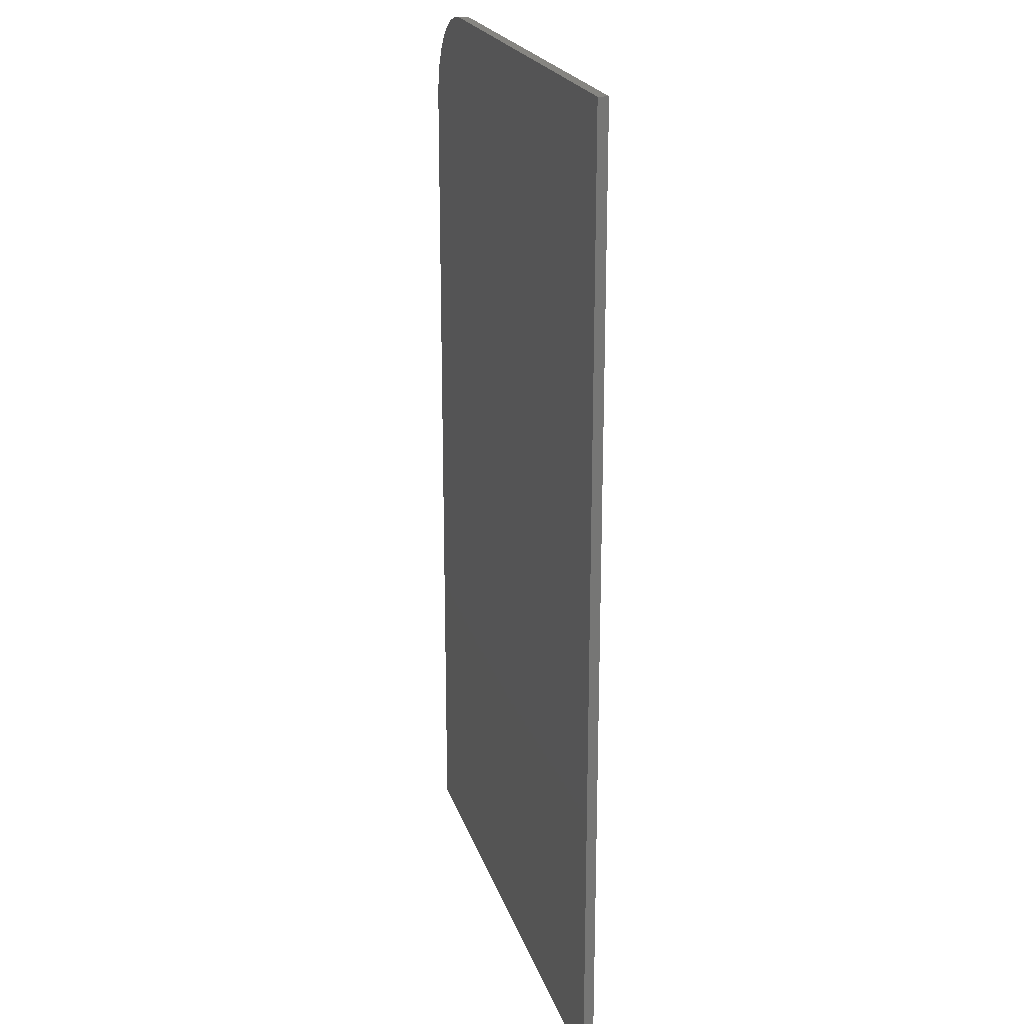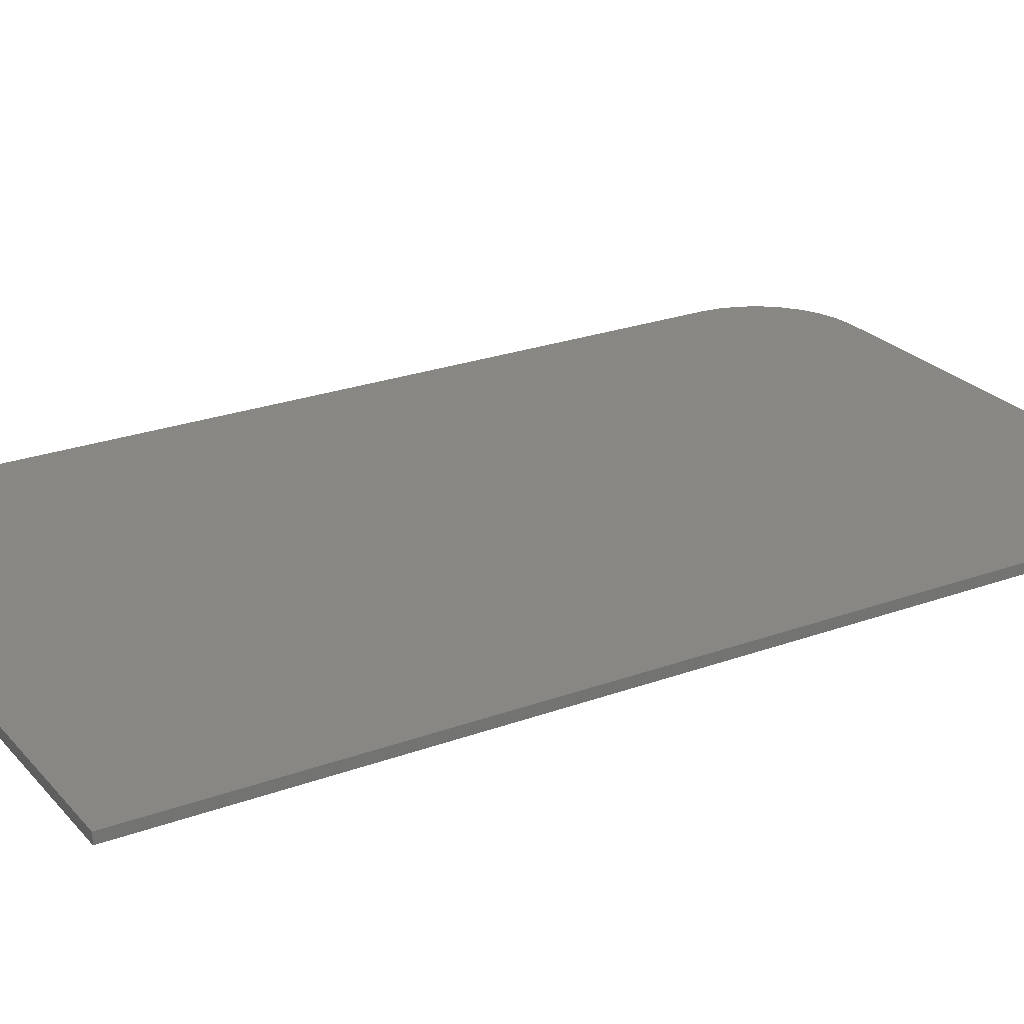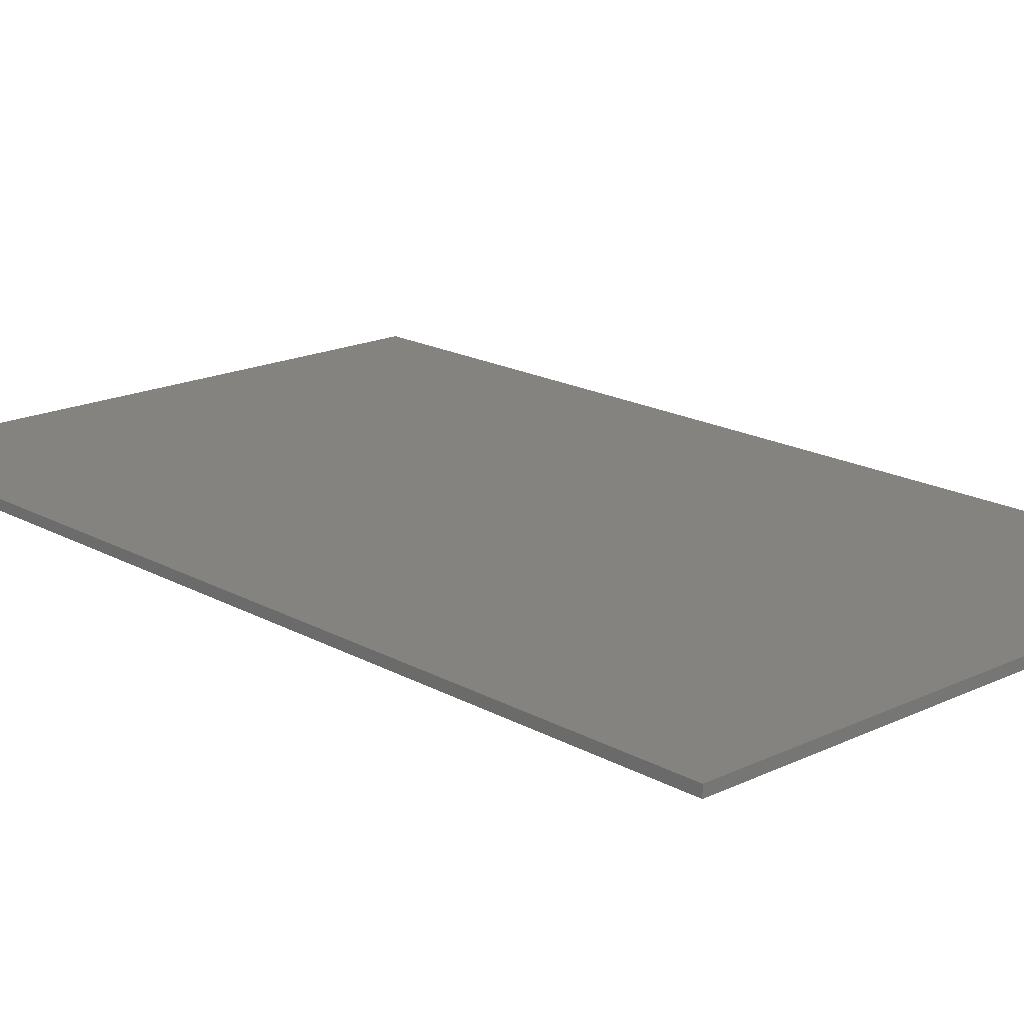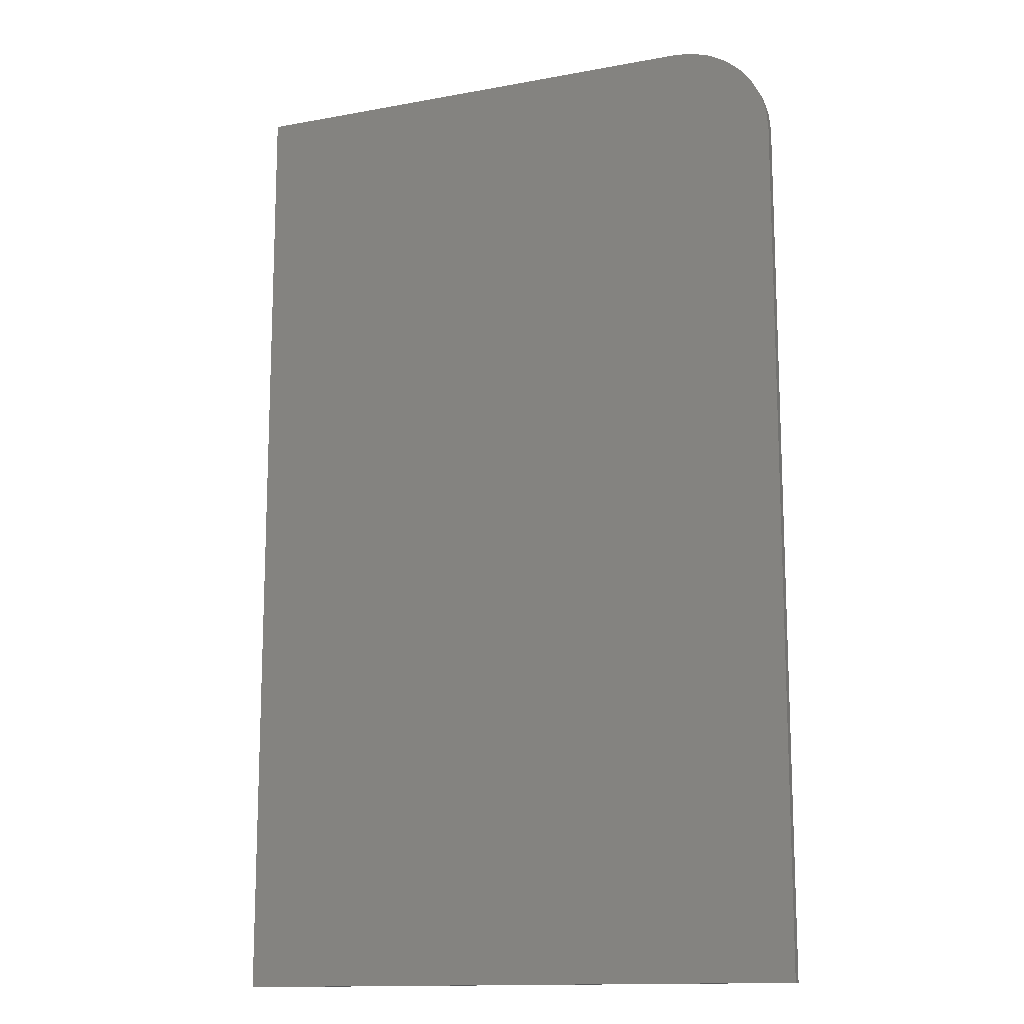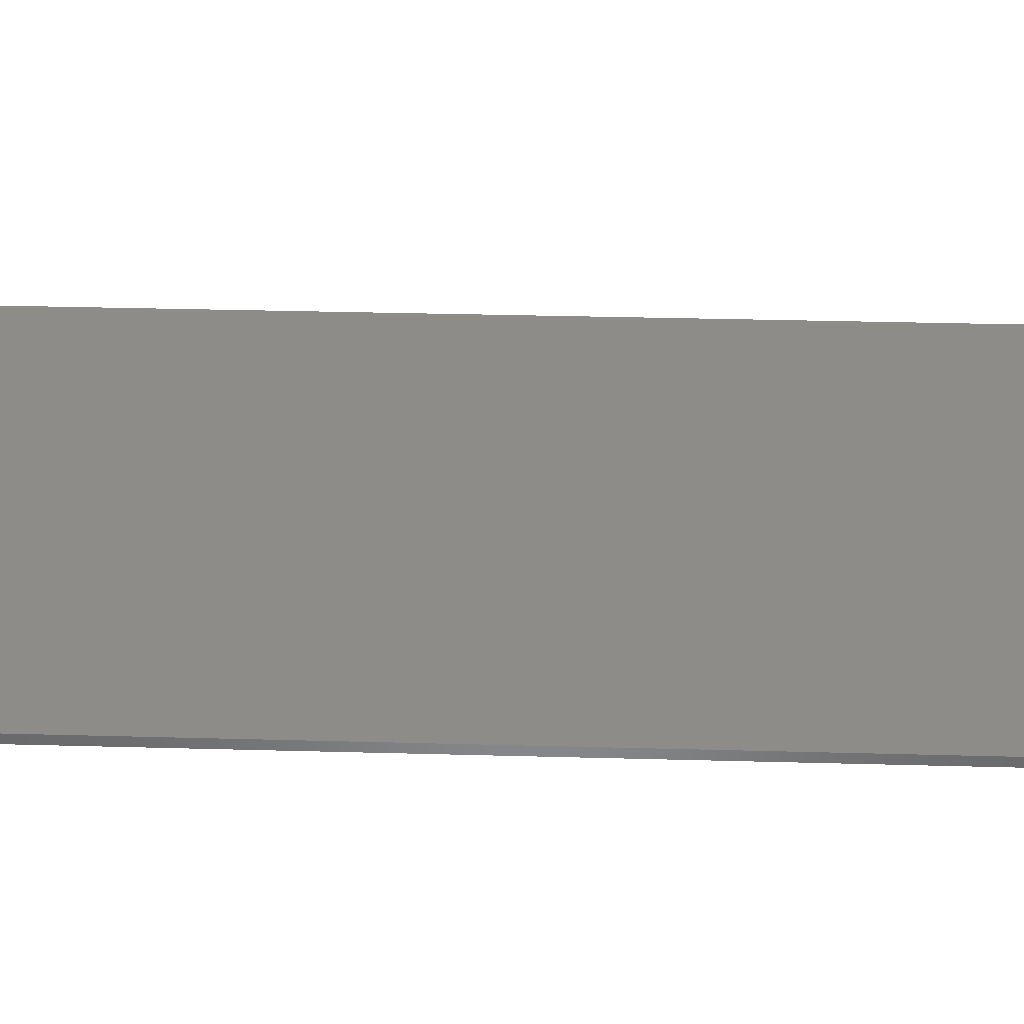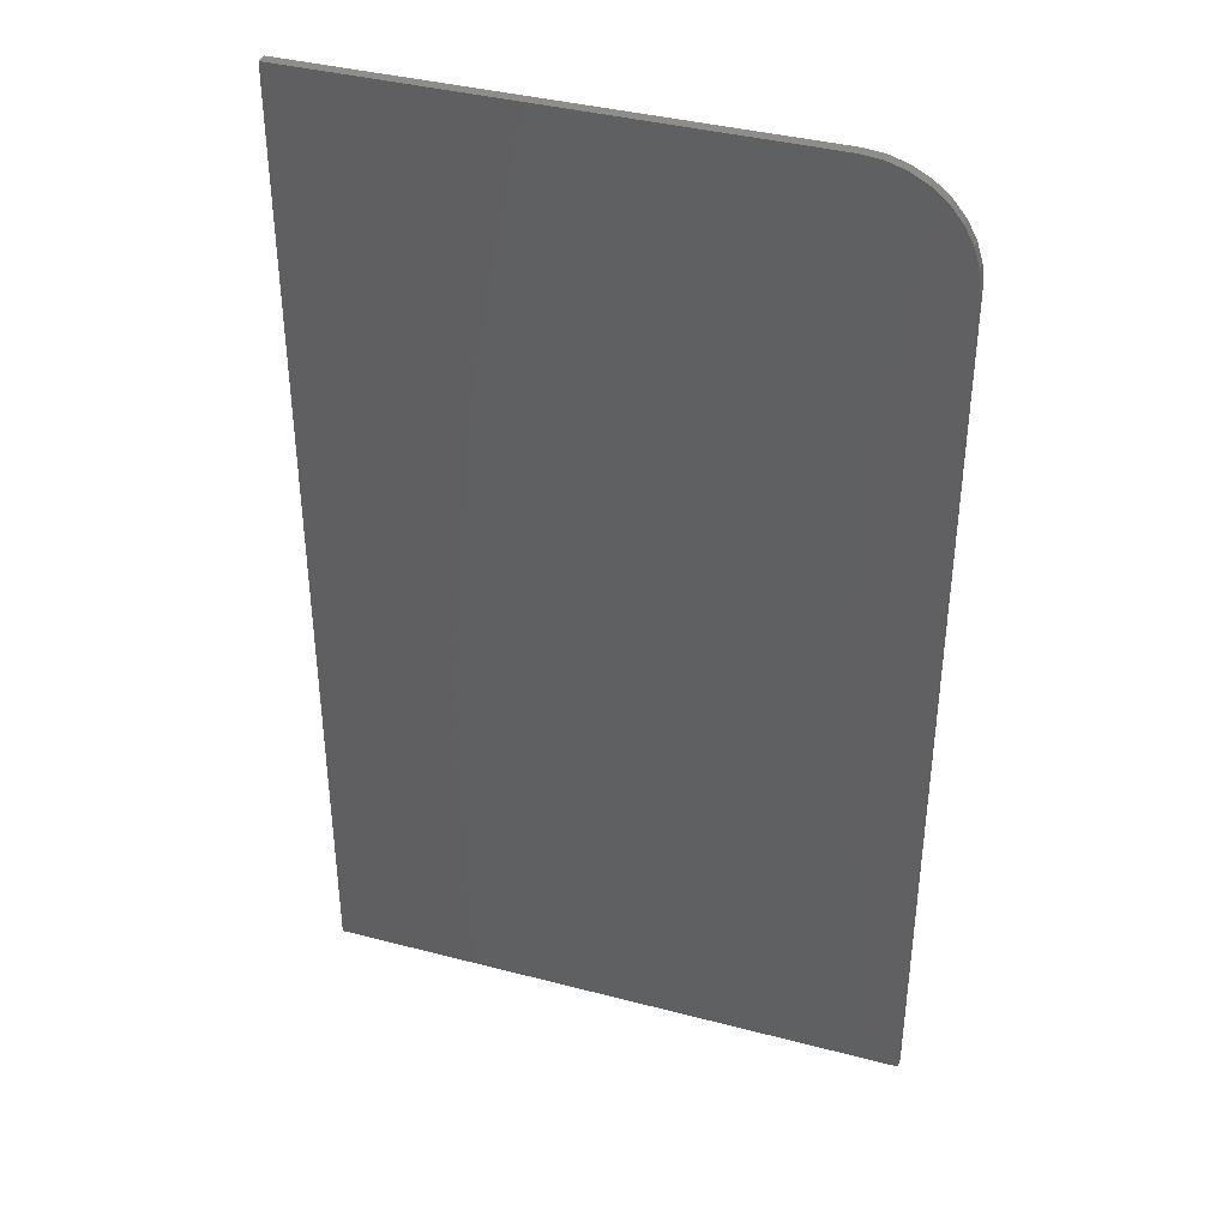
<metadata>
{"format":"stl","ext":"stl","renderer":"f3d","projection":"perspective","resolution":1024,"background":"white","views":[{"elev":21.4,"azim":-105.3,"up":"+Z"},{"elev":24.6,"azim":-120.9,"up":"+Y"},{"elev":17.9,"azim":-42.8,"up":"+Y"},{"elev":-13.9,"azim":22.4,"up":"+Z"},{"elev":35.9,"azim":92.0,"up":"+Y"},{"elev":38.7,"azim":18.2,"up":"+Z"}]}
</metadata>
<code>
# stl→obj: 24 verts, 44 faces
v -0.2578 -0.007812 0.75
v -0.2578 -0.007812 0
v 0.1922 -0.007812 -2.755e-17
v 0.1922 -0.007812 0.6719
v 0.1907 -0.007812 0.6871
v 0.1862 -0.007812 0.7018
v 0.179 -0.007812 0.7153
v 0.1693 -0.007812 0.7271
v 0.1575 -0.007812 0.7368
v 0.144 -0.007812 0.7441
v 0.1293 -0.007812 0.7485
v 0.1141 -0.007812 0.75
v -0.2578 2.549e-33 0.75
v 0.1141 2.064e-17 0.75
v 0.1293 2.149e-17 0.7485
v 0.144 2.23e-17 0.7441
v 0.1575 2.305e-17 0.7368
v 0.1693 2.371e-17 0.7271
v 0.179 2.425e-17 0.7153
v 0.1862 2.465e-17 0.7018
v 0.1907 2.49e-17 0.6871
v 0.1922 2.498e-17 0.6719
v 0.1922 2.498e-17 -2.755e-17
v -0.2578 0 0
f 1 2 3
f 1 3 4
f 1 4 5
f 1 5 6
f 1 6 7
f 1 7 8
f 1 8 9
f 1 9 10
f 1 10 11
f 1 11 12
f 13 14 15
f 13 15 16
f 13 16 17
f 13 17 18
f 13 18 19
f 13 19 20
f 13 20 21
f 13 21 22
f 13 22 23
f 13 23 24
f 12 14 1
f 1 14 13
f 3 23 4
f 4 23 22
f 14 12 15
f 15 12 11
f 15 11 16
f 16 11 10
f 16 10 17
f 17 10 9
f 17 9 18
f 18 9 8
f 18 8 19
f 19 8 7
f 19 7 20
f 20 7 6
f 20 6 21
f 21 6 5
f 21 5 22
f 22 5 4
f 1 13 2
f 2 13 24
f 2 24 3
f 3 24 23

</code>
